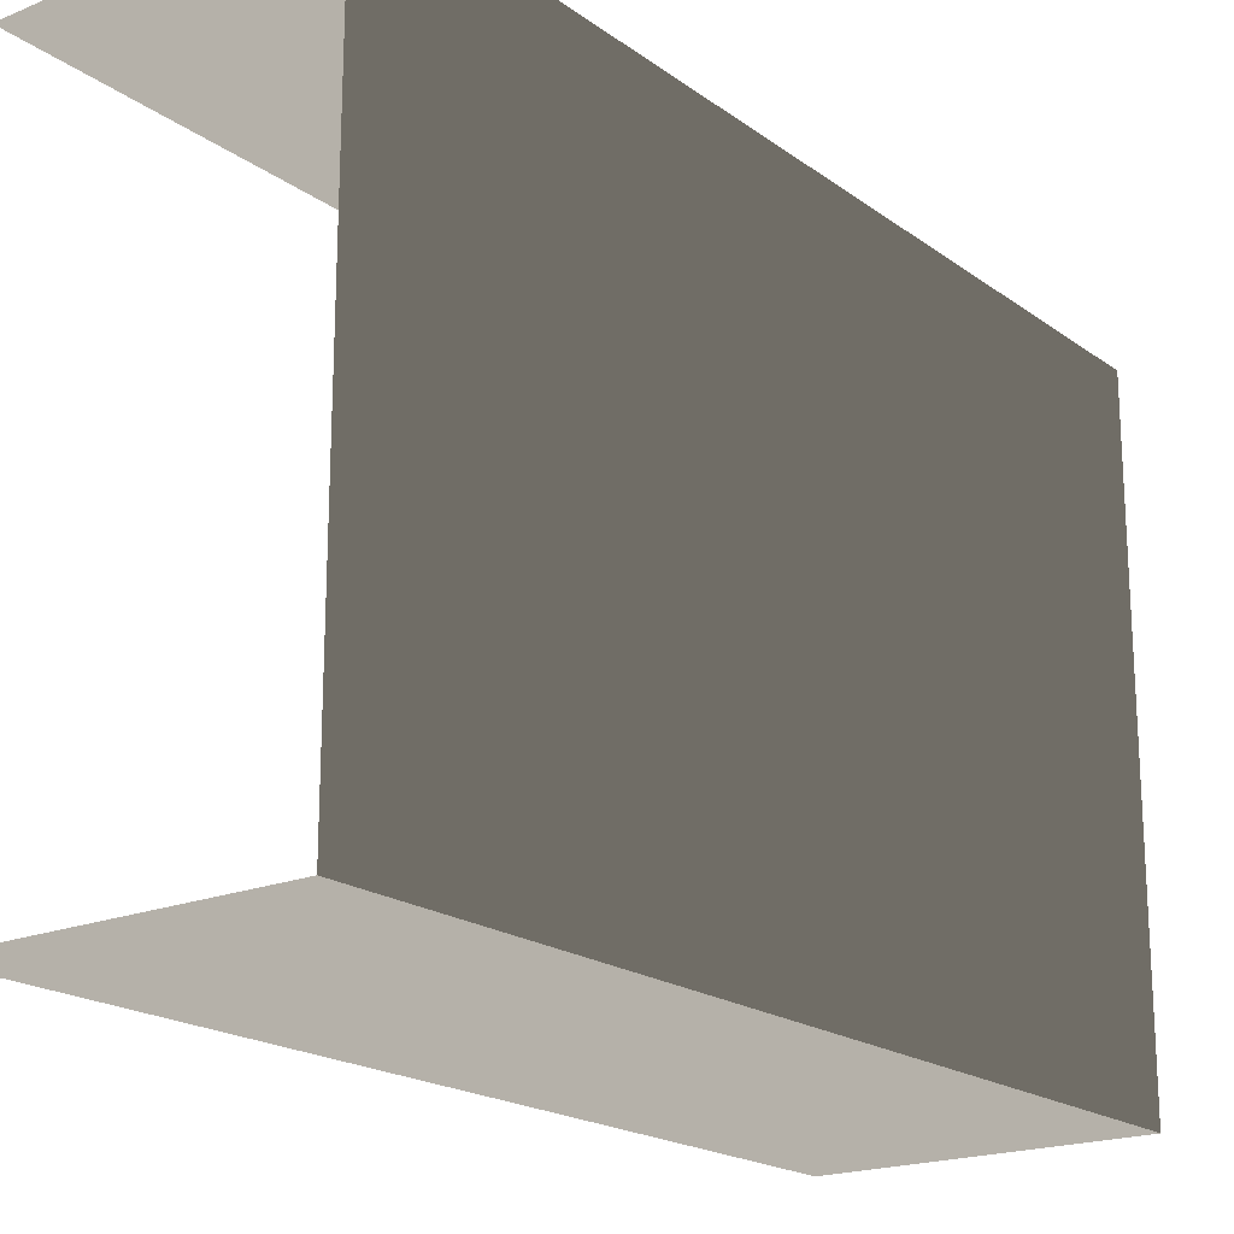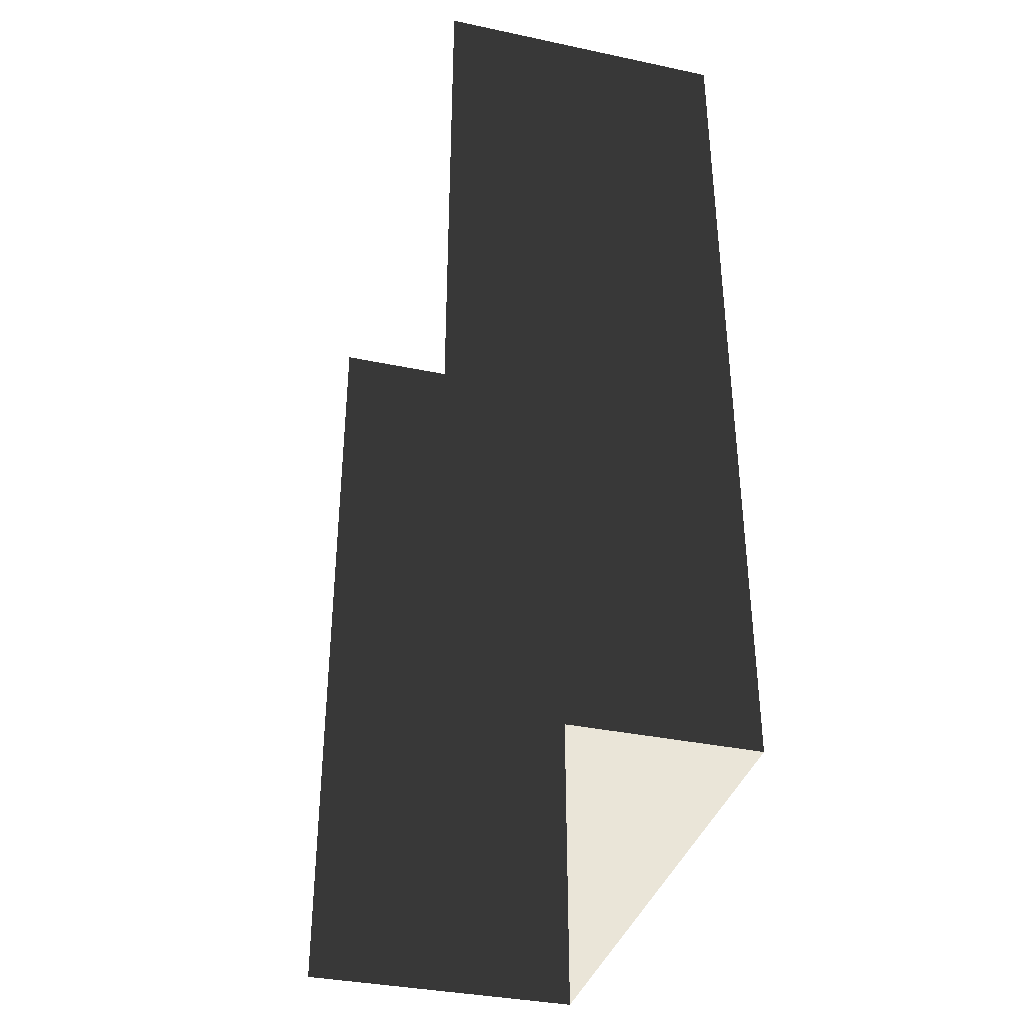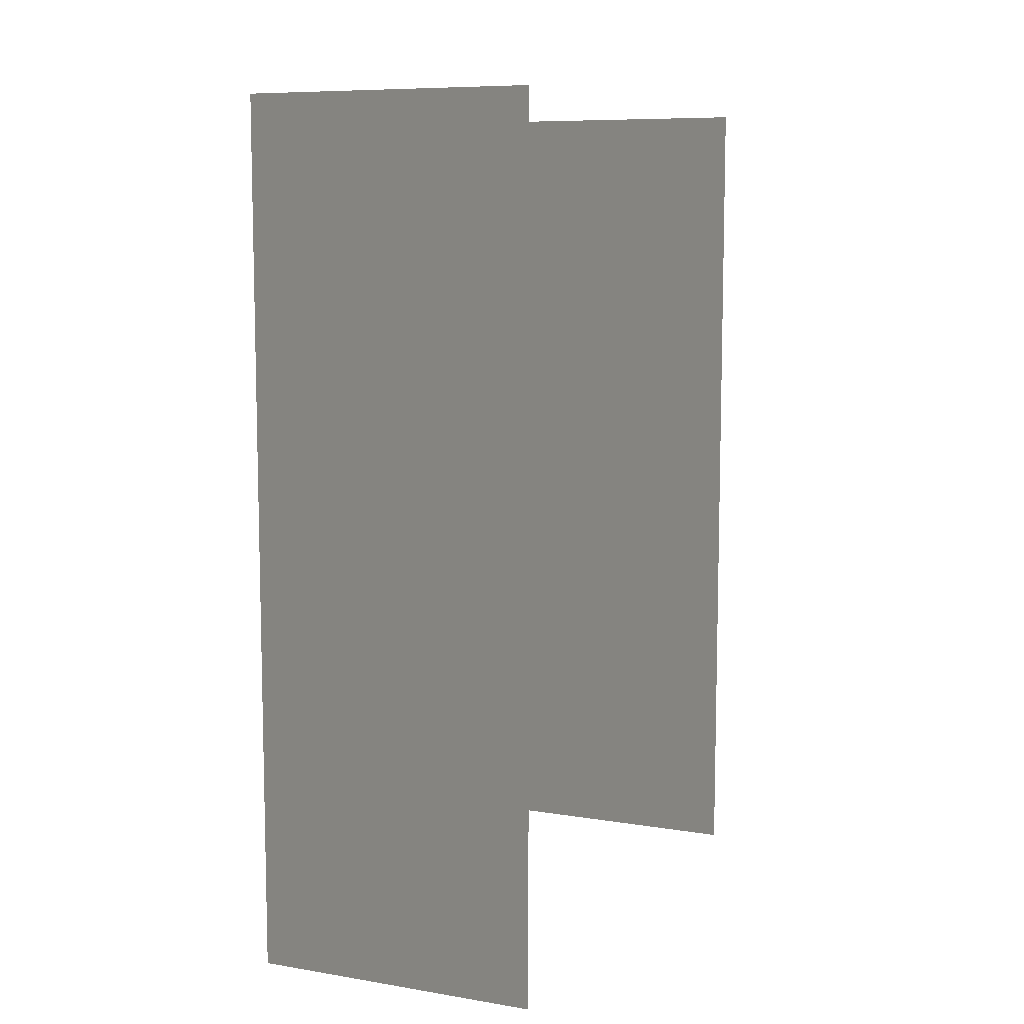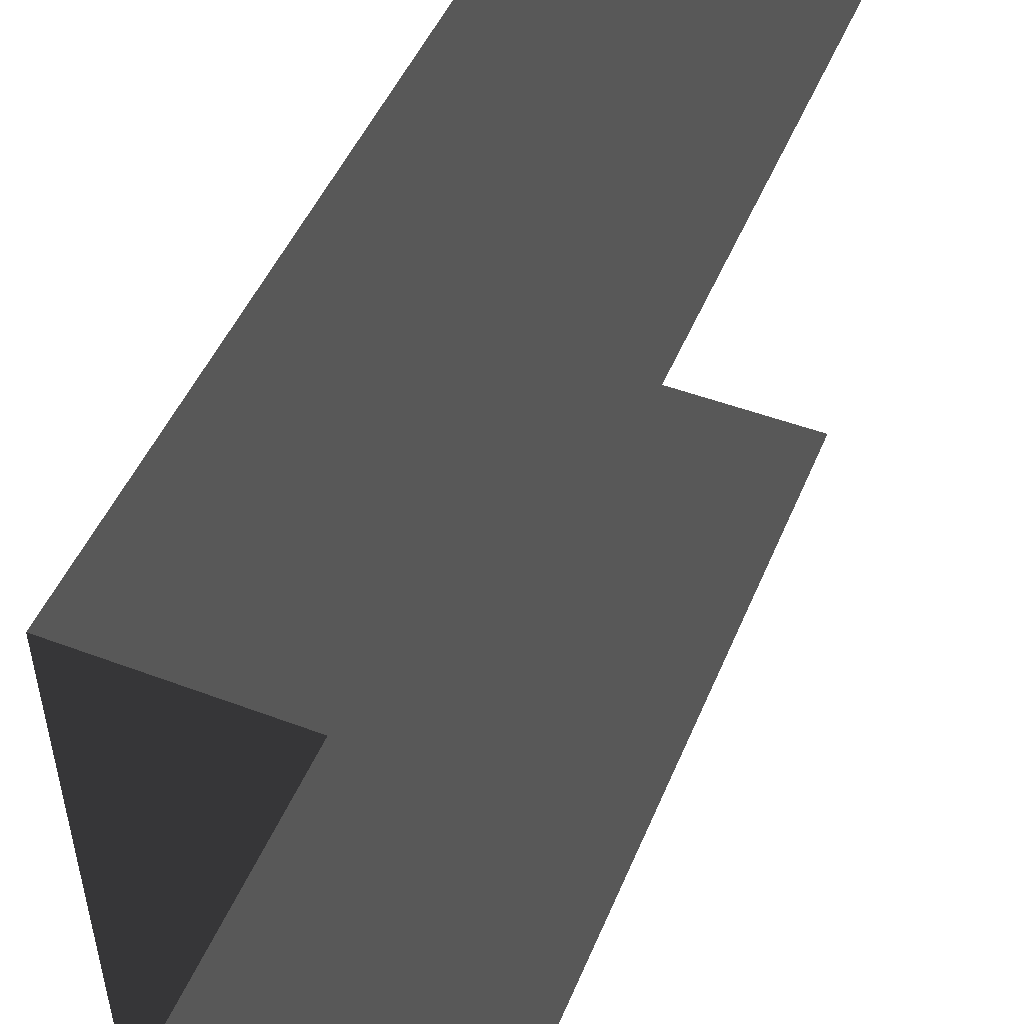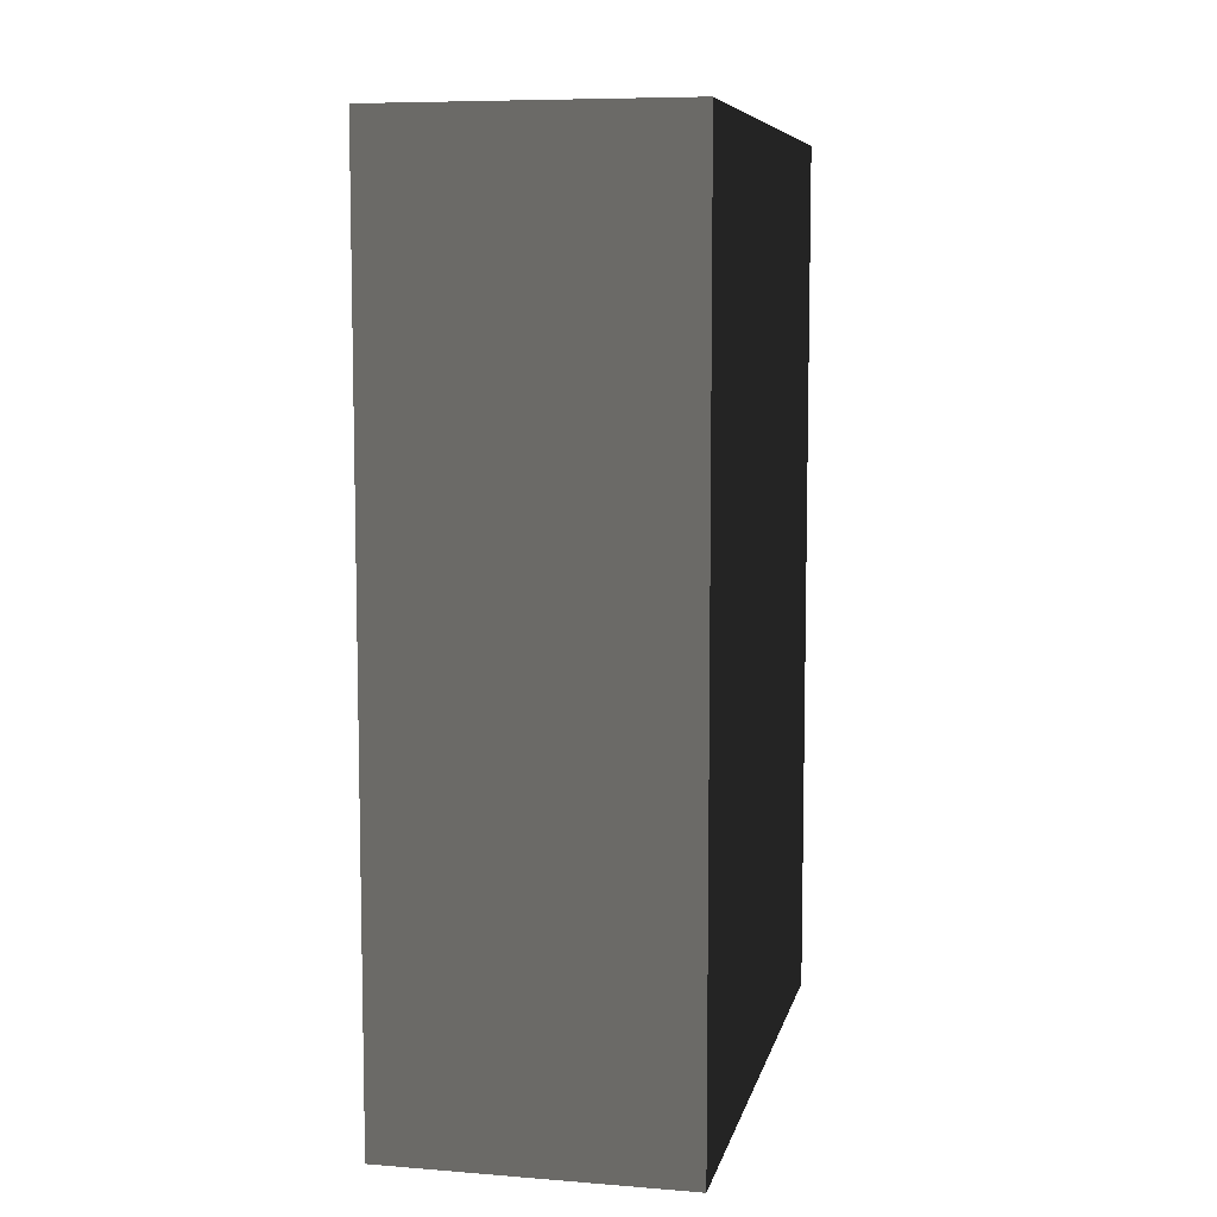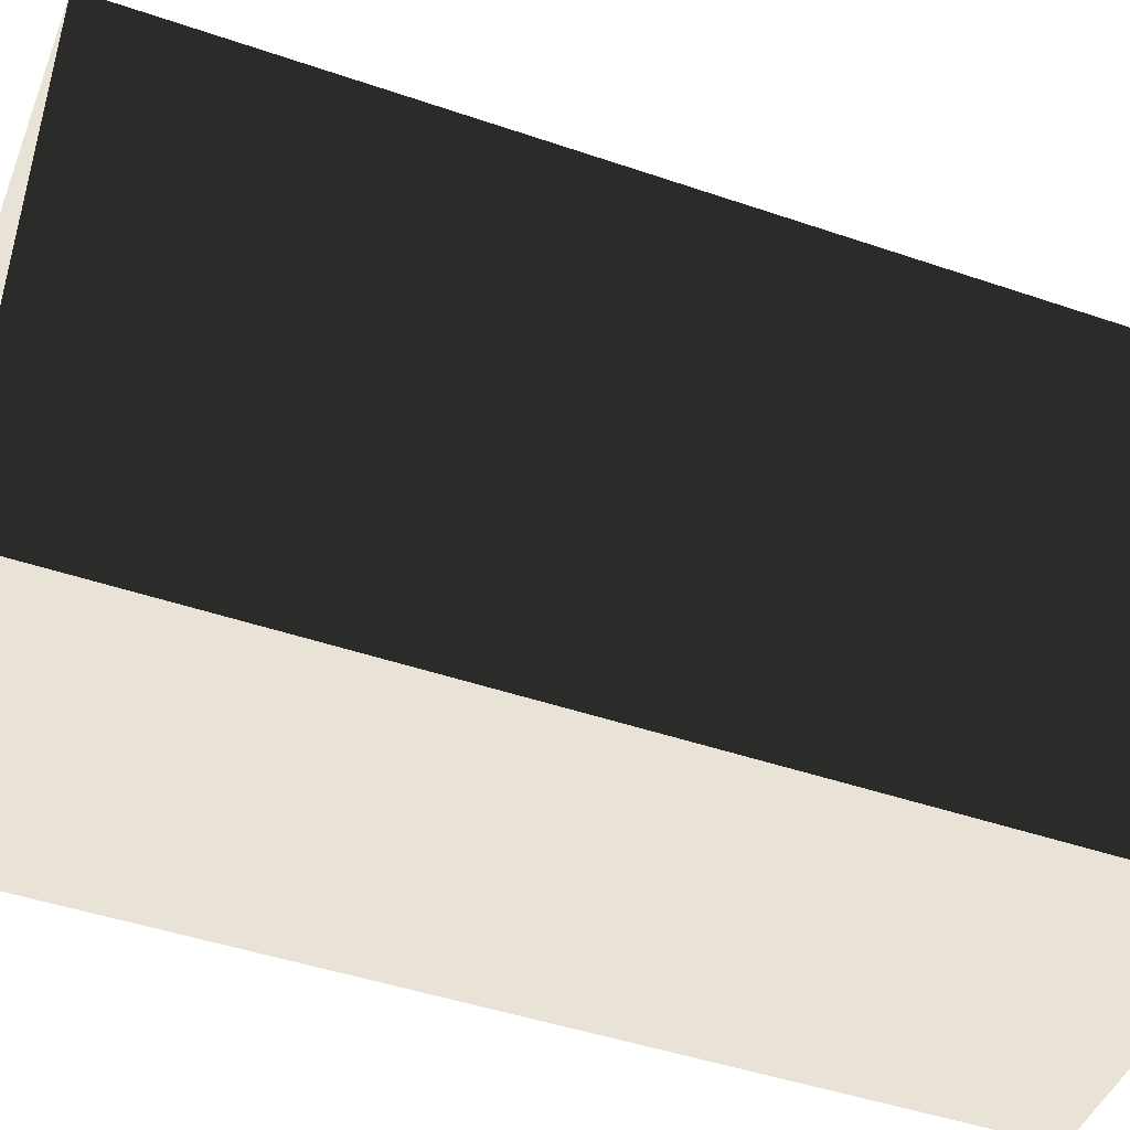
<metadata>
{"format":"obj","ext":"obj","renderer":"f3d","projection":"perspective","resolution":1024,"background":"white","views":[{"elev":-19.6,"azim":-142.7,"up":"+Z"},{"elev":-36.5,"azim":164.7,"up":"+Y"},{"elev":8.6,"azim":23.8,"up":"+Y"},{"elev":49.4,"azim":22.5,"up":"+Z"},{"elev":7.8,"azim":-167.6,"up":"+Y"},{"elev":-46.6,"azim":-111.2,"up":"+Z"}]}
</metadata>
<code>
v 0.8 -6.921e-08 1
v -0.2 1.56 1
v 0.8 1.56 1
v -0.2 -6.921e-08 1
v 0.8 3 1
v -0.2 3 1
v -0.2 -1.566e-07 -1
v 0.8 1.56 -1
v -0.2 1.56 -1
v 0.8 -1.566e-07 -1
v -0.2 3 -1
v 0.8 3 -1
v -0.2 -6.921e-08 1
v -0.2 1.56 -1
v -0.2 1.56 1
v -0.2 -1.566e-07 -1
v -0.2 3 1
v -0.2 3 -1
g chimney_middle_8913_411
f 1 3 2
f 2 4 1
f 2 3 5
f 5 6 2
f 7 9 8
f 8 10 7
f 8 9 11
f 11 12 8
f 13 15 14
f 14 16 13
f 14 15 17
f 17 18 14

</code>
